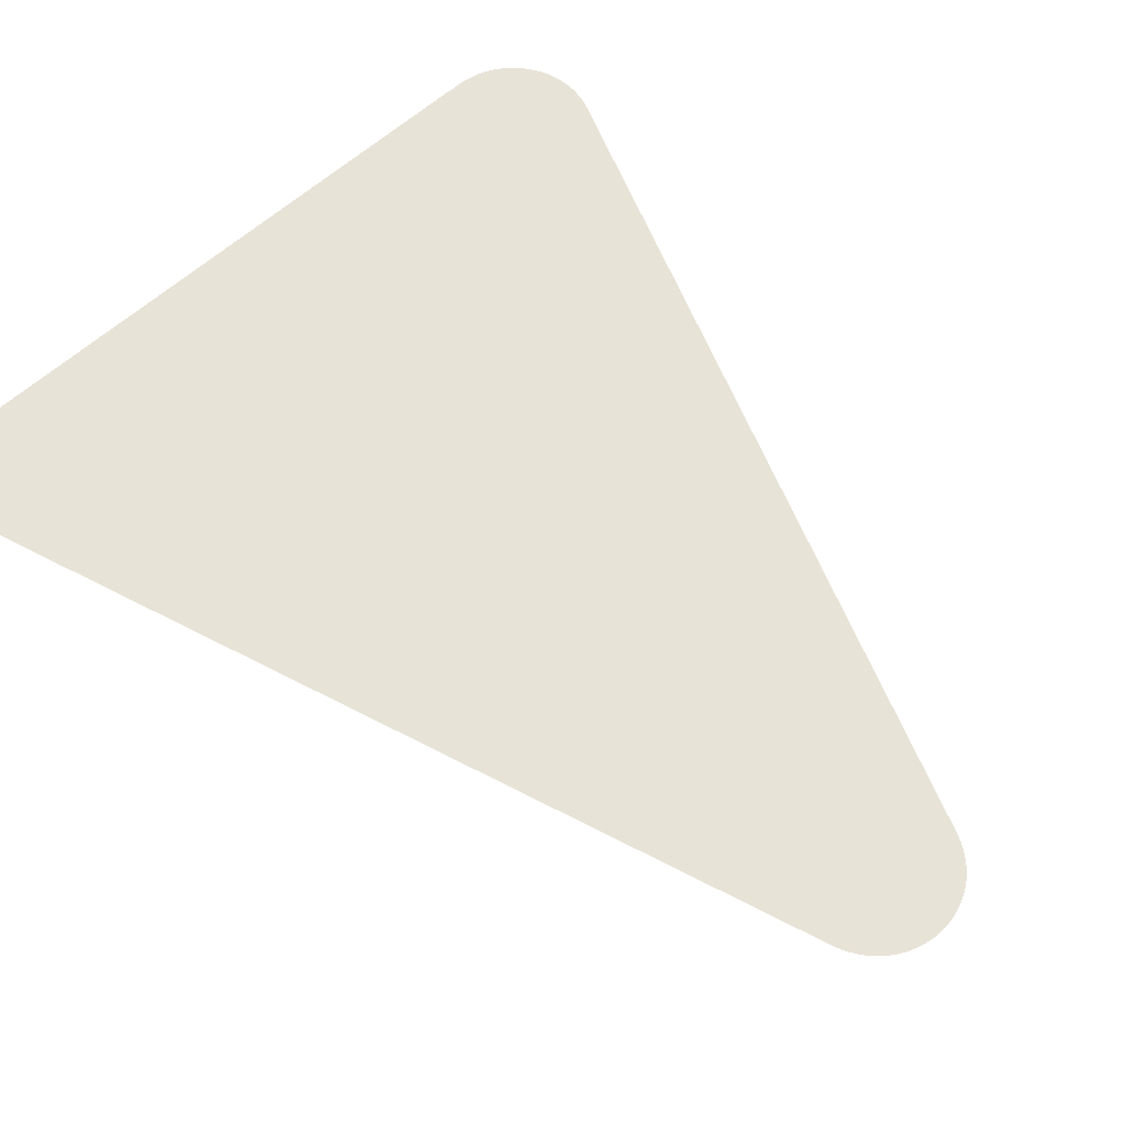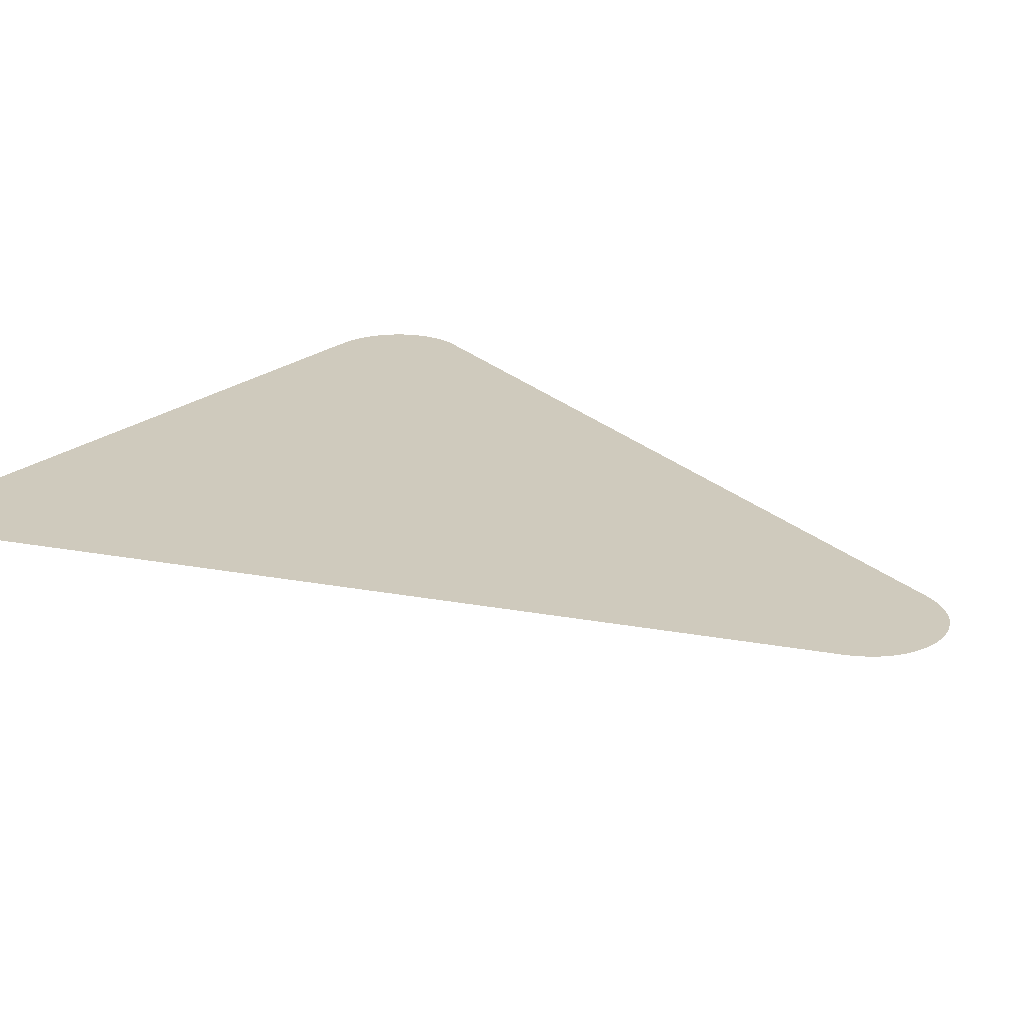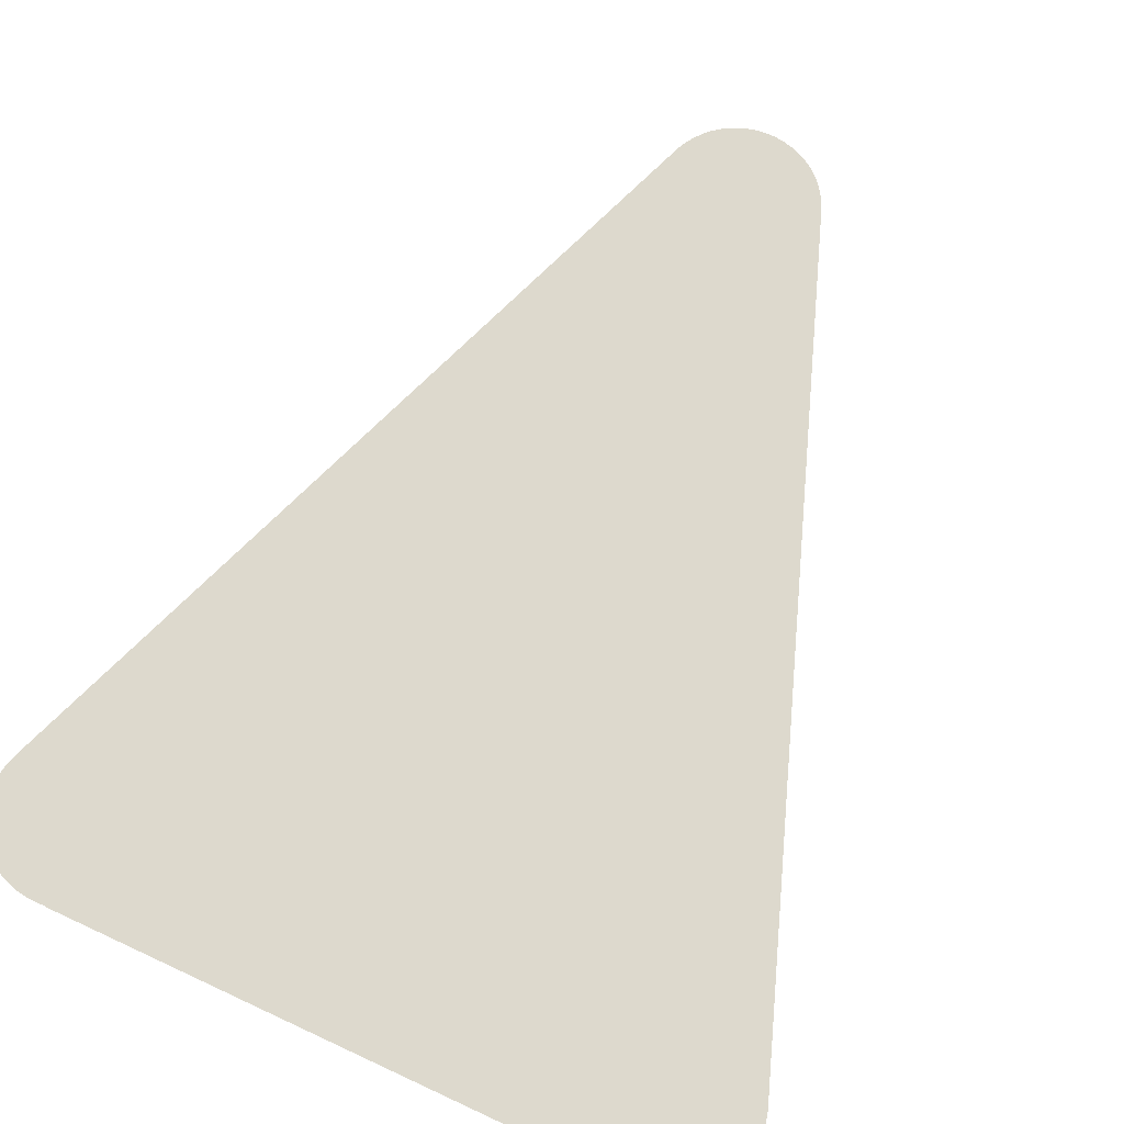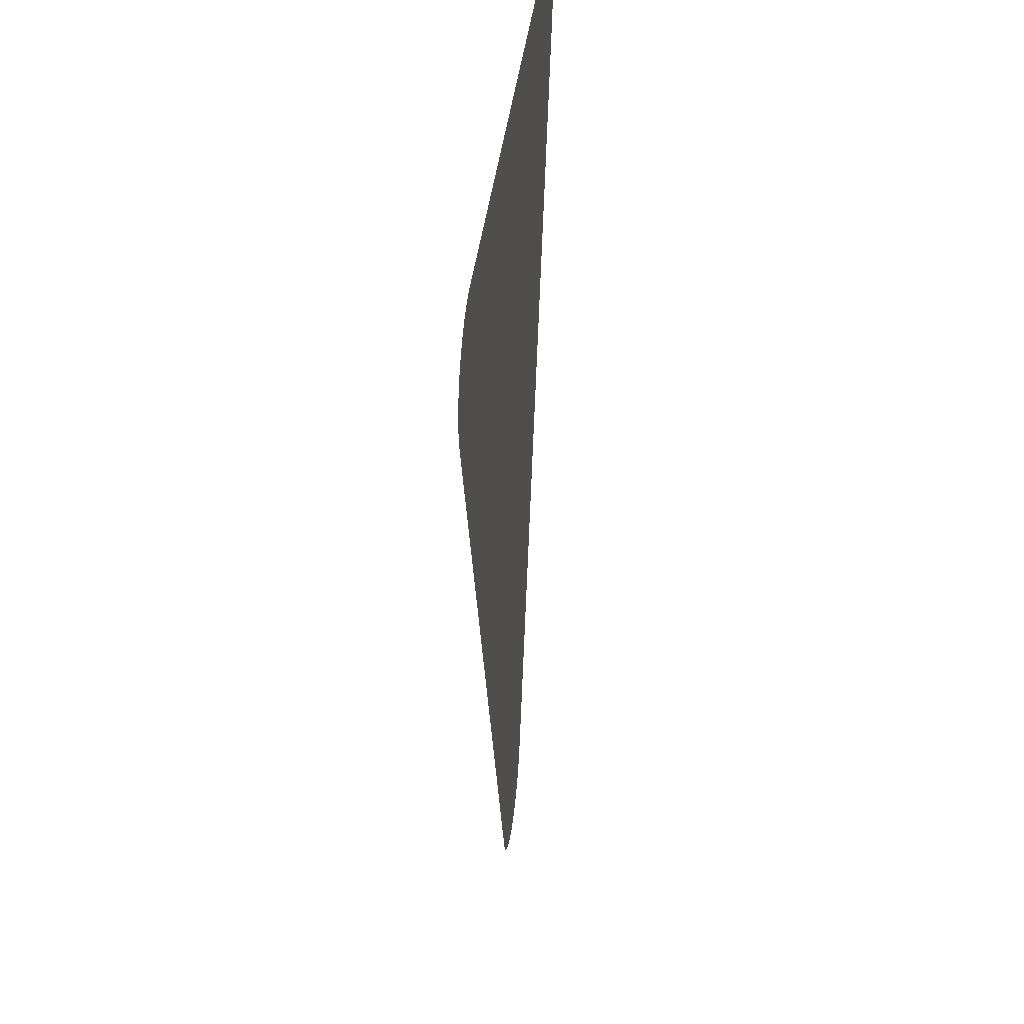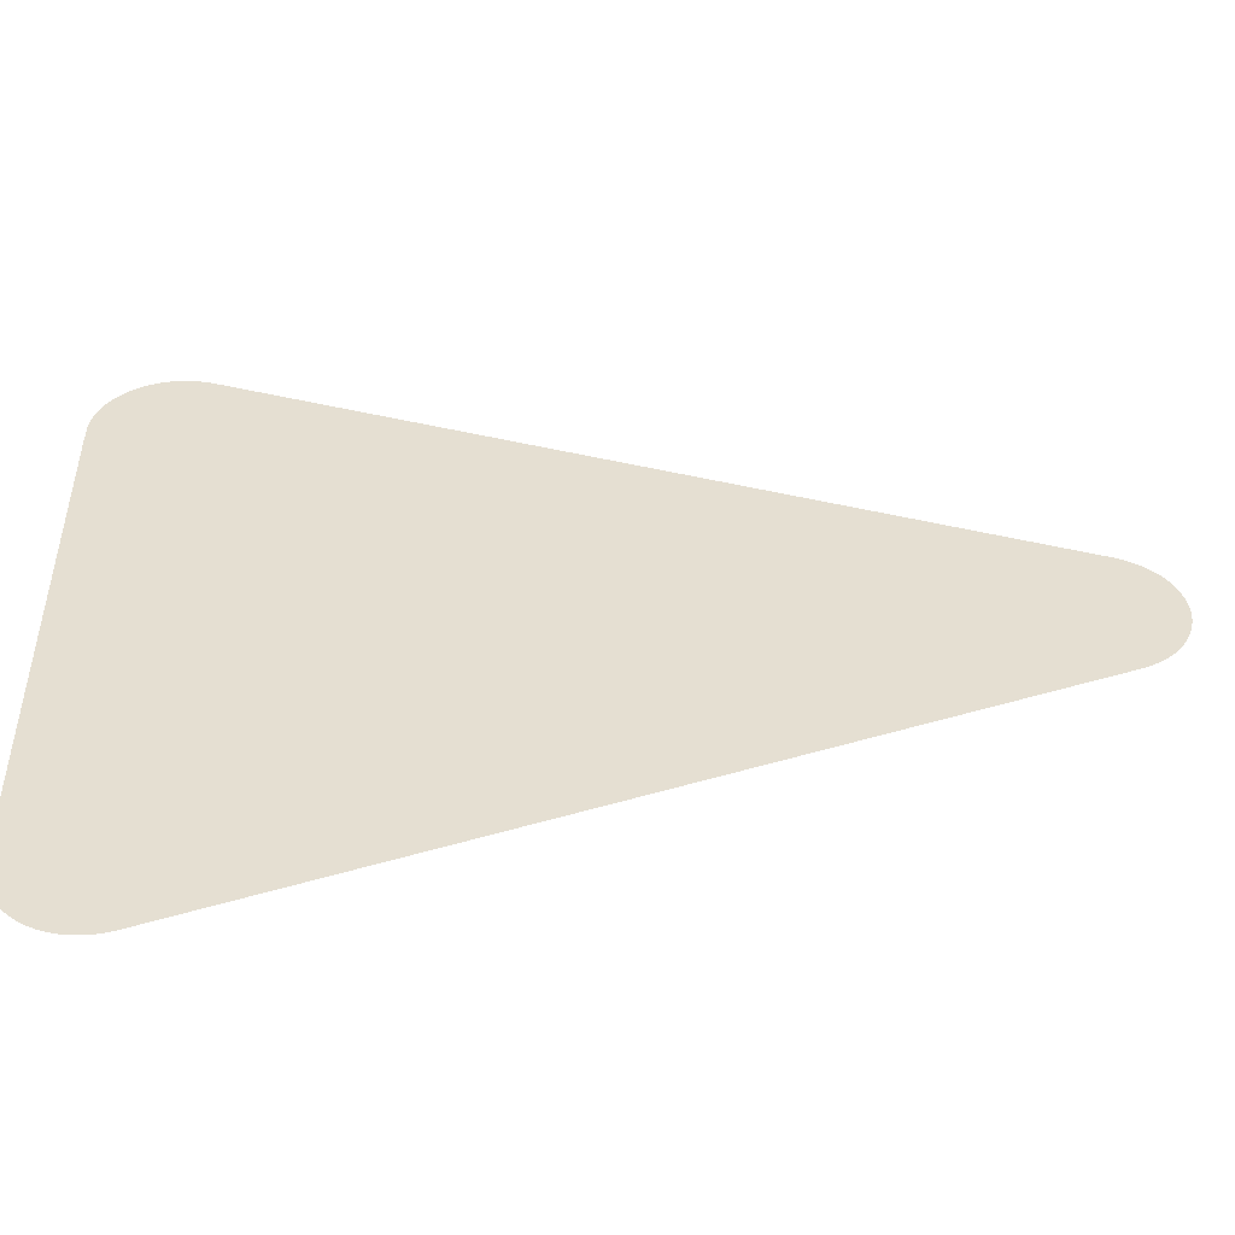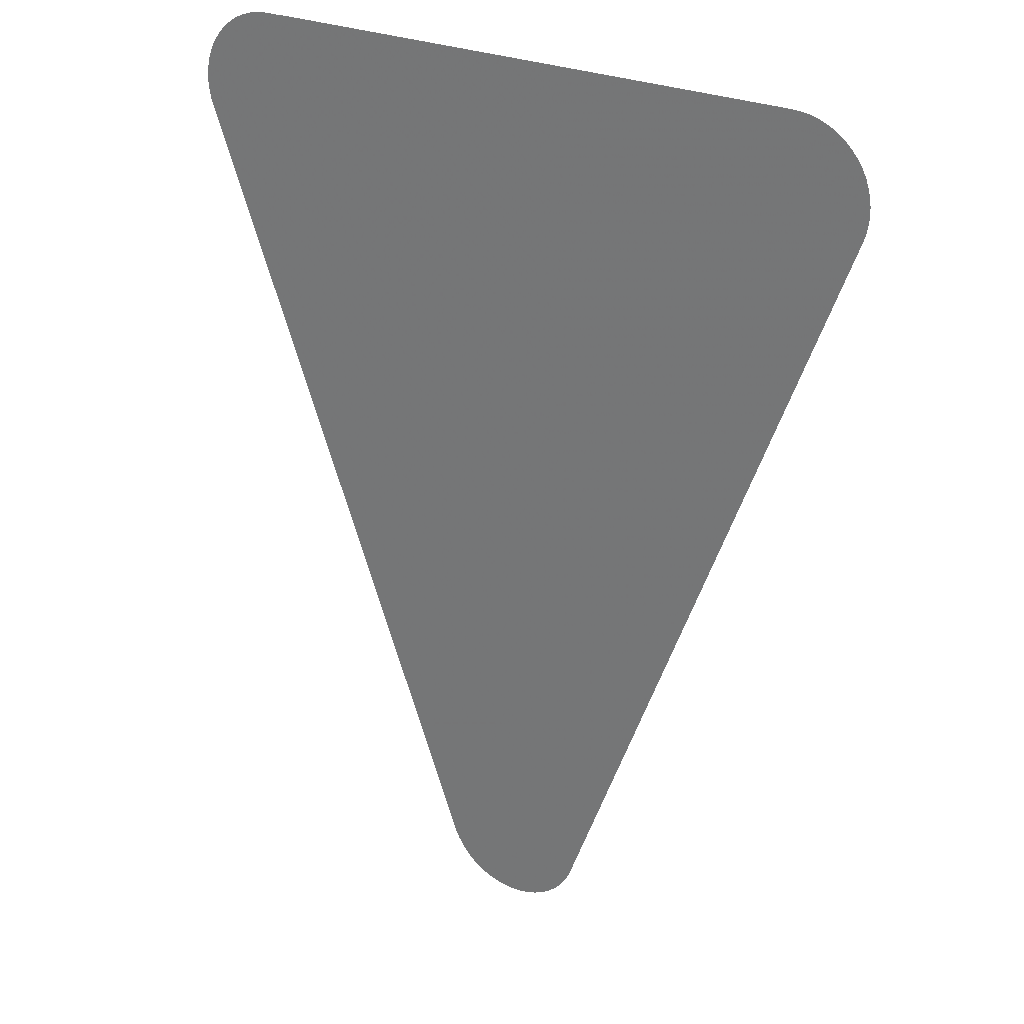
<metadata>
{"format":"obj","ext":"obj","renderer":"f3d","projection":"perspective","resolution":1024,"background":"white","views":[{"elev":62.0,"azim":-42.0,"up":"+Z"},{"elev":23.1,"azim":-52.5,"up":"+Z"},{"elev":72.0,"azim":-155.1,"up":"+Z"},{"elev":40.0,"azim":-83.4,"up":"+Y"},{"elev":37.5,"azim":-91.1,"up":"+Z"},{"elev":27.6,"azim":-147.3,"up":"+Y"}]}
</metadata>
<code>
v -48.31 2.391 5.777
v -48.33 2.407 5.777
v -48.4 2.452 5.777
v -48.43 2.471 5.777
v -48.5 2.533 5.777
v -48.53 2.556 5.777
v -48.62 2.636 5.777
v -48.66 2.678 5.777
v -48.77 2.811 5.777
v -48.8 2.845 5.777
v -48.92 3.015 5.777
v -48.94 3.044 5.777
v -49.02 3.195 5.777
v -49.06 3.278 5.777
v -49.11 3.411 5.777
v -56.2 22.87 5.777
v -56.22 22.93 5.777
v -56.26 23.06 5.777
v -56.26 23.07 5.777
v -56.29 23.17 5.777
v -56.3 23.27 5.777
v -56.3 23.28 5.777
v -56.32 23.42 5.777
v -56.32 23.48 5.777
v -56.32 23.5 5.777
v -56.32 23.69 5.777
v -56.29 23.88 5.777
v -56.29 23.9 5.777
v -56.24 24.1 5.777
v -56.18 24.28 5.777
v -56.17 24.3 5.777
v -56.15 24.34 5.777
v -56.09 24.47 5.777
v -56.08 24.49 5.777
v -56.05 24.55 5.777
v -55.98 24.65 5.777
v -55.97 24.67 5.777
v -55.93 24.73 5.777
v -55.9 24.75 5.777
v -55.79 24.88 5.777
v -55.67 25.01 5.777
v -55.64 25.03 5.777
v -55.61 25.06 5.777
v -55.51 25.14 5.777
v -55.48 25.16 5.777
v -55.43 25.19 5.777
v -55.33 25.25 5.777
v -55.3 25.27 5.777
v -55.23 25.31 5.777
v -55.15 25.35 5.777
v -55.12 25.36 5.777
v -55.02 25.4 5.777
v -54.96 25.42 5.777
v -54.92 25.43 5.777
v -54.75 25.48 5.777
v -54.72 25.48 5.777
v -54.55 25.51 5.777
v -54.33 25.52 5.777
v -40.51 25.53 5.777
v -40.43 25.52 5.777
v -40.11 25.52 5.777
v -40.01 25.52 5.777
v -39.8 25.5 5.777
v -39.59 25.45 5.777
v -39.56 25.44 5.777
v -39.39 25.38 5.777
v -39.34 25.36 5.777
v -39.23 25.31 5.777
v -39.2 25.3 5.777
v -39.14 25.26 5.777
v -39.05 25.21 5.777
v -39.02 25.19 5.777
v -38.95 25.14 5.777
v -38.88 25.09 5.777
v -38.85 25.06 5.777
v -38.77 25 5.777
v -38.72 24.95 5.777
v -38.7 24.92 5.777
v -38.62 24.83 5.777
v -38.58 24.79 5.777
v -38.48 24.65 5.777
v -38.46 24.63 5.777
v -38.35 24.45 5.777
v -38.27 24.26 5.777
v -38.21 24.08 5.777
v -38.21 24.07 5.777
v -38.2 24.03 5.777
v -38.16 23.88 5.777
v -38.16 23.87 5.777
v -38.15 23.8 5.777
v -38.14 23.68 5.777
v -38.14 23.66 5.777
v -38.14 23.56 5.777
v -38.14 23.47 5.777
v -38.14 23.46 5.777
v -38.15 23.27 5.777
v -38.19 23.07 5.777
v -38.25 22.88 5.777
v -38.26 22.86 5.777
v -45.36 3.387 5.777
v -45.4 3.29 5.777
v -45.4 3.273 5.777
v -45.45 3.178 5.777
v -45.49 3.099 5.777
v -45.5 3.083 5.777
v -45.6 2.918 5.777
v -45.76 2.72 5.777
v -45.88 2.592 5.777
v -45.92 2.564 5.777
v -46.02 2.48 5.777
v -46.05 2.458 5.777
v -46.12 2.41 5.777
v -46.17 2.372 5.777
v -46.2 2.355 5.777
v -46.36 2.269 5.777
v -46.56 2.186 5.777
v -46.76 2.125 5.777
v -46.79 2.118 5.777
v -46.94 2.093 5.777
v -46.97 2.087 5.777
v -47.03 2.079 5.777
v -47.15 2.072 5.777
v -47.18 2.071 5.777
v -47.28 2.071 5.777
v -47.35 2.074 5.777
v -47.39 2.077 5.777
v -47.57 2.099 5.777
v -47.77 2.146 5.777
v -47.97 2.215 5.777
v -48 2.224 5.777
v -48.13 2.288 5.777
v -48.16 2.303 5.777
v -48.22 2.334 5.777
f 2 131 3
f 3 6 5
f 1 131 2
f 4 3 5
f 8 7 10
f 9 8 10
f 10 7 6
f 3 10 6
f 14 101 100
f 13 12 11
f 10 13 11
f 15 14 100
f 14 105 101
f 101 105 102
f 31 30 32
f 16 18 17
f 20 19 18
f 21 20 18
f 22 21 18
f 23 25 24
f 23 22 25
f 25 22 18
f 27 25 39
f 27 26 25
f 30 39 33
f 29 28 27
f 30 29 27
f 33 39 35
f 32 30 33
f 27 39 30
f 34 33 35
f 35 39 36
f 25 18 39
f 37 39 38
f 37 36 39
f 39 18 16
f 40 39 41
f 41 39 44
f 42 41 43
f 43 41 44
f 44 51 47
f 45 44 46
f 46 44 47
f 47 51 50
f 48 50 49
f 48 47 50
f 44 54 51
f 44 39 54
f 52 54 53
f 52 51 54
f 54 39 56
f 55 54 56
f 56 39 16
f 57 56 58
f 58 56 16
f 59 58 16
f 95 98 96
f 71 70 68
f 62 61 63
f 63 68 64
f 64 66 65
f 64 68 66
f 66 68 67
f 63 61 68
f 68 70 69
f 74 71 75
f 73 72 74
f 74 72 71
f 75 81 78
f 76 75 78
f 77 76 78
f 75 71 81
f 81 71 68
f 80 79 81
f 81 79 78
f 61 81 68
f 84 83 81
f 81 83 82
f 85 84 81
f 87 85 88
f 87 86 85
f 88 85 81
f 90 88 91
f 90 89 88
f 91 88 92
f 92 88 81
f 93 95 94
f 93 92 95
f 95 92 81
f 96 98 97
f 95 81 98
f 98 81 61
f 99 98 61
f 60 99 61
f 60 59 99
f 99 59 16
f 15 99 16
f 15 100 99
f 14 13 105
f 103 105 104
f 103 102 105
f 105 13 10
f 106 105 10
f 114 119 116
f 110 107 114
f 111 110 114
f 110 109 108
f 107 110 108
f 113 112 114
f 114 112 111
f 114 107 106
f 116 119 117
f 116 115 114
f 114 106 119
f 119 106 10
f 119 118 117
f 126 119 10
f 123 122 126
f 119 121 120
f 119 122 121
f 124 123 126
f 125 124 126
f 126 122 119
f 3 126 10
f 128 127 126
f 131 128 126
f 131 129 128
f 131 130 129
f 3 131 126
f 1 133 131
f 131 133 132

</code>
